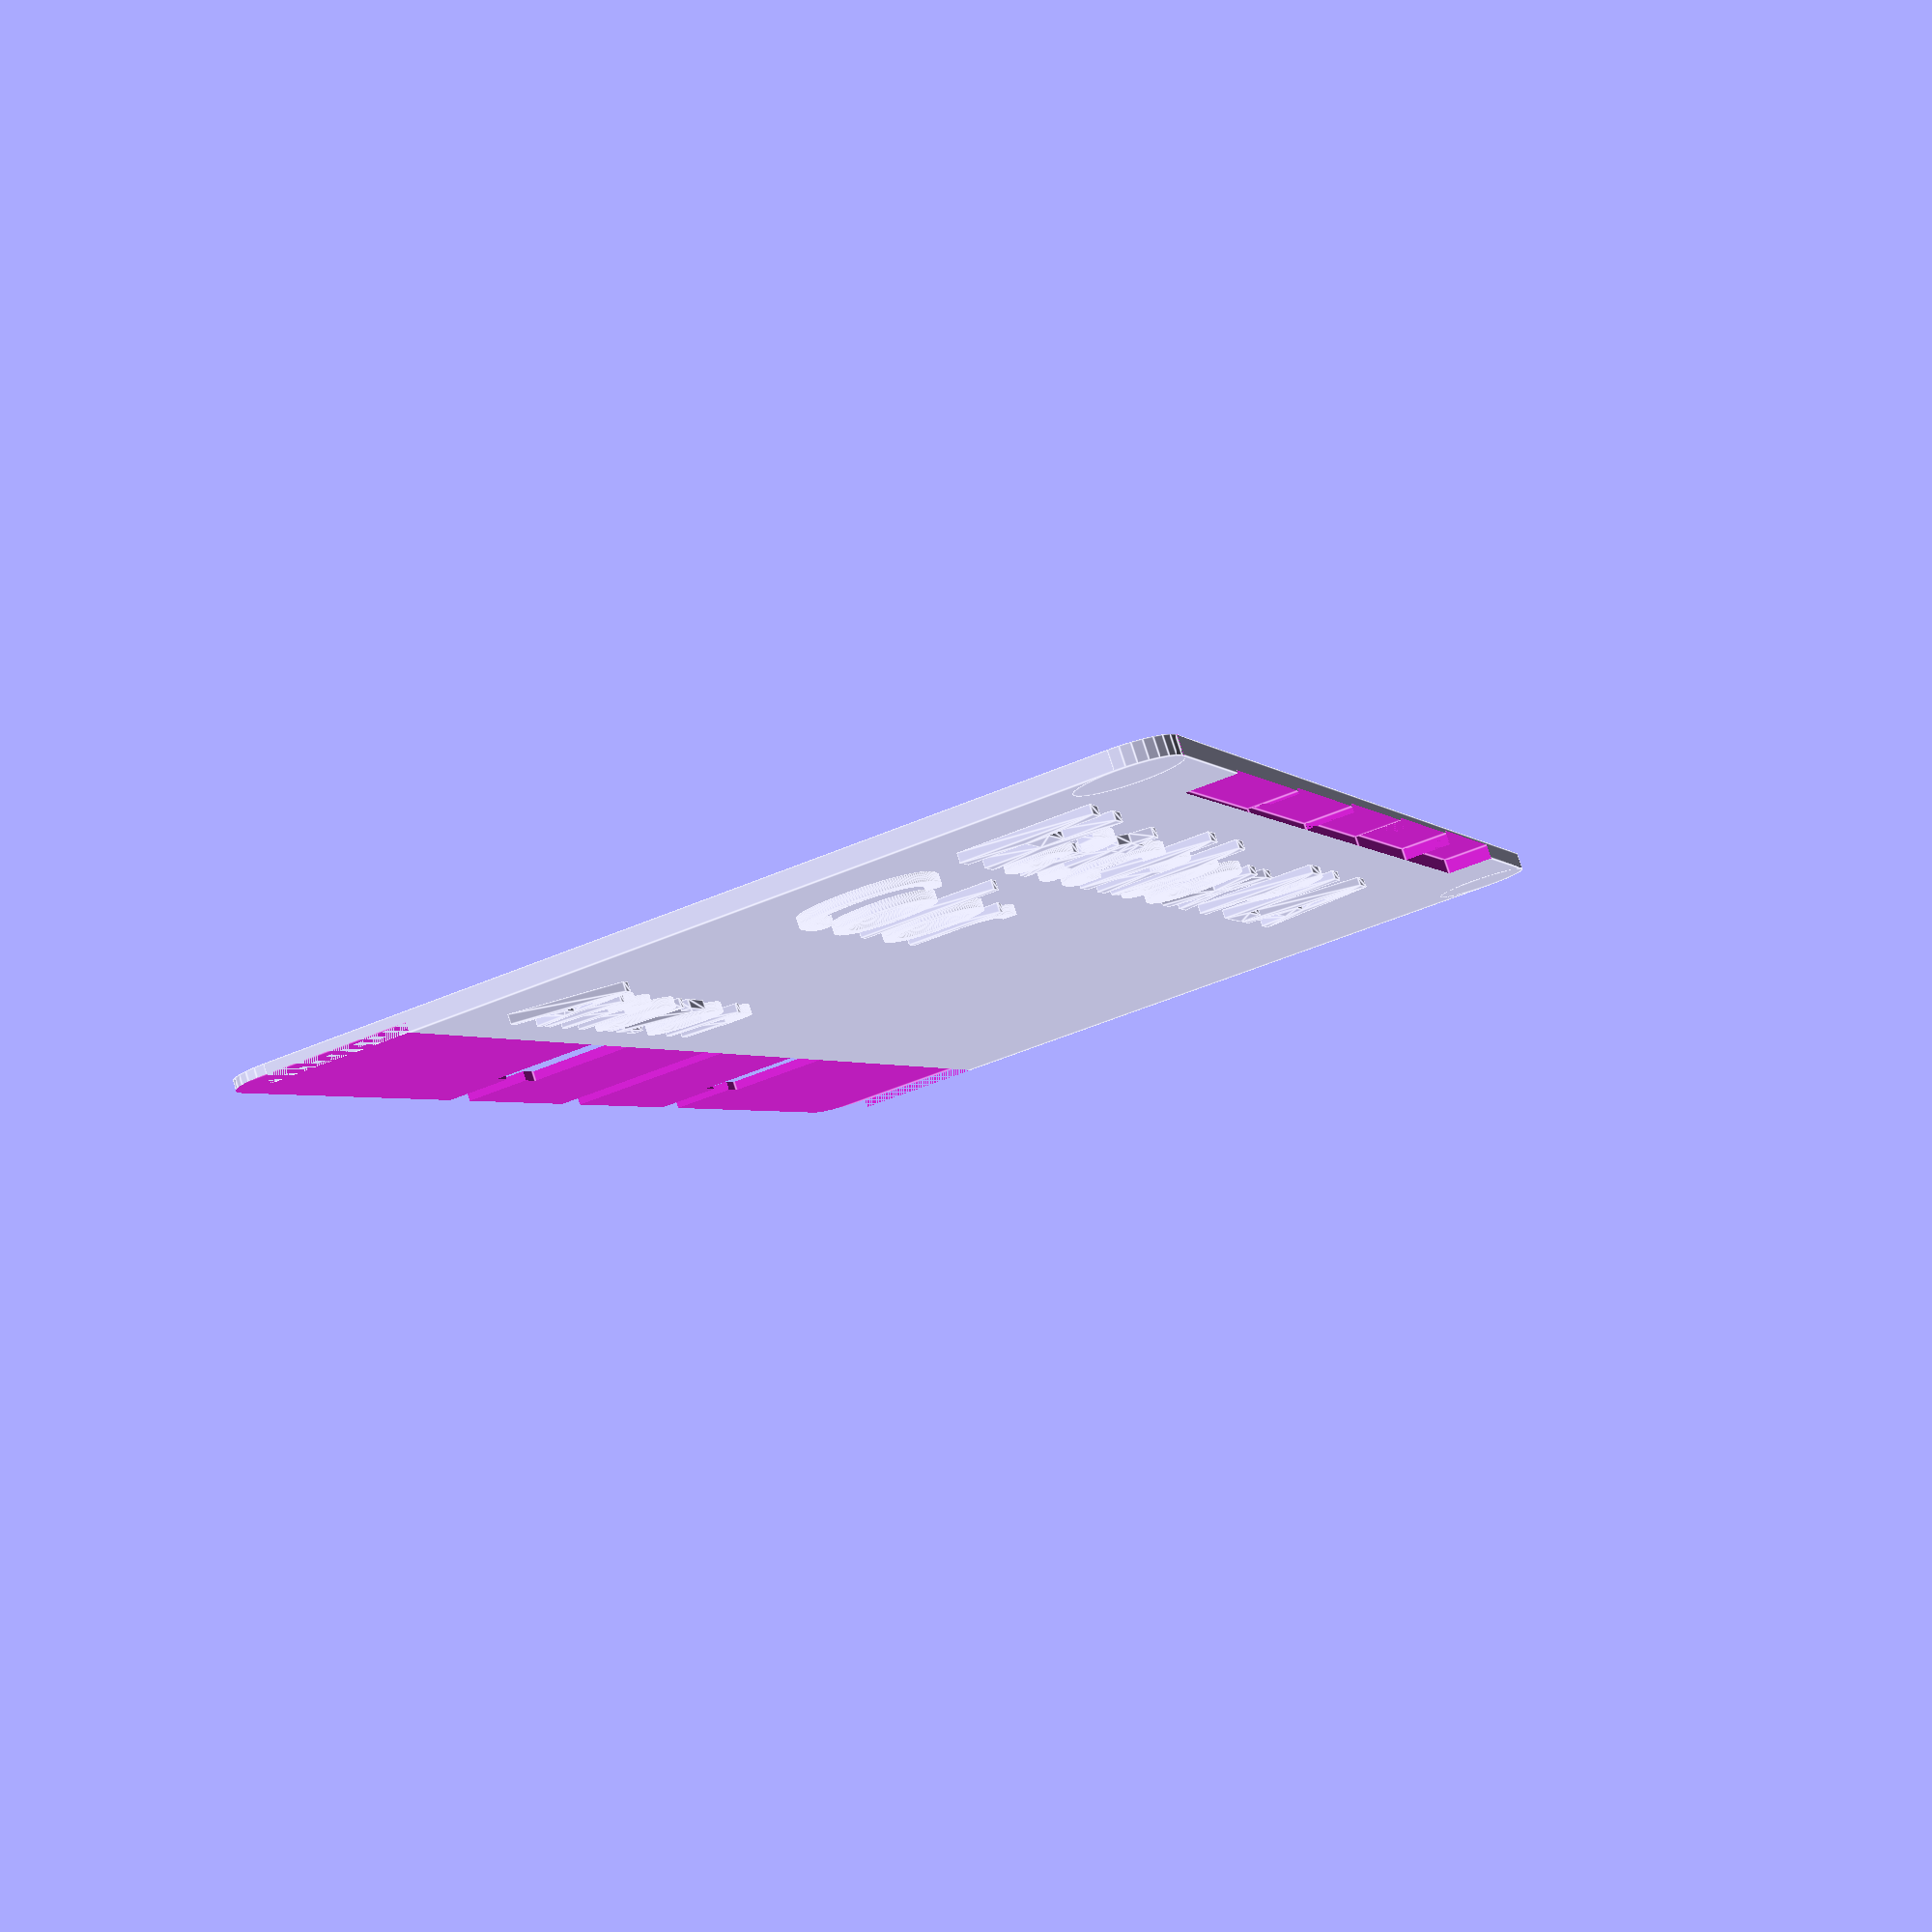
<openscad>
$fn = 30 + 0;
in_to_mm = 25.4 + 0;


// What parts should be included?
Parts = "Card"; //["All", "Card", "Spacer"]

// What units are the card & spacer measurements below in?
Units = 25.4; // [1:mm, 25.4:in]

// How wide is the card?
Card_Width = 4.25;
converted_card_width = Card_Width * Units;

// How tall is the card?
Card_Height = 2.25;
converted_card_height = Card_Height * Units;

// How much margin separates the edge of the card from text?
Card_Margin = 0.25;
converted_card_margin = Card_Margin * Units;

// How wide is the spacer?
Spacer_Width = 2.25;
converted_spacer_width = Spacer_Width * Units;

// How tall is the spacer?
Spacer_Height = 0.75;
converted_spacer_height = Spacer_Height * Units;

// How rounded should the card/spacer corners be?
Card_Corner_Radius = 0.125;
converted_card_corner_radius = Card_Corner_Radius * Units;

// How far from the center should the track holes be?
Card_Hole_Offset = 0.75;
converted_card_hole_offset = Card_Hole_Offset * Units;

// Include holes to attach to a Rollodex style track.
Card_Holes = true;

// Indicate this is a favorite with a star icon.
Star = false;

// Include a layer heights preview.
Layer_Heights_Preview = true;

// Include a bridging test.
Bridging_Test = true;

// How much space (mm) should be between each line of text?
Line_Margin = 2.5; // [0:1:4]

// How far should text be raised above the card surface?
Text_Offset = 0.6;

// Select a text position for line 1.
Line_1_Position = "Left"; //["Left", "Center"]
// Select a text position for line 2.
Line_2_Position = "Left"; //["Left", "Center"]
// Select a text position for line 3.
Line_3_Position = "Left"; //["Left", "Center"]
// Select a text position for line 4.
Line_4_Position = "Left"; //["Left", "Center"]

// Select a font for line 1.
Line_1_Font = "Segoe UI:style=Bold";
// Select a font for line 2.
Line_2_Font = "Segoe UI:style=Semibold";
// Select a font for line 3.
Line_3_Font = "Segoe UI:style=Italic";
// Select a font for line 4.
Line_4_Font = "Segoe UI:style=Italic";
// Select a font for spacer.
Spacer_Font = "Segoe UI:style=Bold";

// Select a font size (mm) for line 1.
Line_1_Font_Size = 8; // [4:1:24]
// Select a font size (mm) for line 2.
Line_2_Font_Size = 8; // [4:1:24]
// Select a font size (mm) for line 3.
Line_3_Font_Size = 6; // [4:1:24]
// Select a font size (mm) for line 4.
Line_4_Font_Size = 6; // [4:1:24]
// Select a font size (mm) for spacer.
Spacer_Font_Size = 8; // [4:1:24]

Line_1_Text = "Hatchbox PLA";
Line_2_Text = "Color";
Line_3_Text = "";
Line_4_Text = "Amazon";
Spacer_Text = "";

// How thick is the card (mm)?
Card_Thickness = 1.2; //[1.2:0.2:4.0]

// Thickness for the bottom of the card.
lower_card_thickness = 0.6;

// Layer heights constants
layer_heights_step_height = converted_card_margin / 2;
layer_heights_step_width = converted_card_width / 7;

// Hole constants
hole_width = 1/4 * in_to_mm;
hole_height = 5/16 * in_to_mm;
hole_y = 5/16 * in_to_mm;
hole_track_width = 1/8 * in_to_mm;

// Add more thickness to the spacer?
Spacer_Bump_Height = 0; // [0:0.5:5]

// Use this setting to render text separately from card.
// Can be used for multicolor printing.
Render_Section = "Card and Text"; //["Card and Text", "Text Only", "Card Only"]


if (Parts == "All" || Parts == "Card") {

  difference() {

    union() {

      difference() {

        // Card body
        translate([-converted_card_width/2, 0, 0]){
          cube([converted_card_width, Card_Thickness, converted_card_height], false);
        }

        if (Card_Holes) {

          // Cut out left hole
          translate([-converted_card_hole_offset, 0, hole_y]){
            cube([hole_width, Card_Thickness * 3, hole_height], true);
          }
          translate([-converted_card_hole_offset, 0, 0]){
            cube([hole_track_width, Card_Thickness * 3, hole_y * 2], true);
          }

          // Cut out right hole
          translate([converted_card_hole_offset, 0, hole_y]){
            cube([hole_width, Card_Thickness * 3, hole_height], true);
          }
          translate([converted_card_hole_offset, 0, 0]){
            cube([hole_track_width, Card_Thickness * 3, hole_y * 2], true);
          }

          // Cut out center hole
          translate([0, 0, 0]){
            cube([hole_track_width, Card_Thickness * 3, hole_y * 3], true);
          }

        }

        // Cut out space for top left rounded corners
        translate ([-converted_card_width / 2, 0, converted_card_height]) {
          cube([converted_card_corner_radius * 2, Card_Thickness * 3, converted_card_corner_radius * 2], true);
        }
        // Cut out space for top right rounded corners
        translate ([converted_card_width / 2, 0, converted_card_height]) {
          cube([converted_card_corner_radius * 2, Card_Thickness * 3, converted_card_corner_radius * 2], true);
        }
        // Cut out space for bottom left rounded corners
        translate ([-converted_card_width / 2, 0, 0]) {
          cube([converted_card_corner_radius * 2, Card_Thickness * 3, converted_card_corner_radius * 2], true);
        }
        // Cut out space for bottom right rounded corners
        translate ([converted_card_width / 2, 0, 0]) {
          cube([converted_card_corner_radius * 2, Card_Thickness * 3, converted_card_corner_radius * 2], true);
        }

      }

      // Line 1
      if (Line_1_Position == "Left") {
        translate ([-converted_card_width / 2 + converted_card_margin, 0, converted_card_height - converted_card_margin]) {
          rotate([90, 0, 0]) {
            linear_extrude(height = Text_Offset, $fn = 100) {
              text(size = Line_1_Font_Size, text = Line_1_Text, font = Line_1_Font, valign= "top");
            }
          }
        }
      }
      else if (Line_1_Position == "Center") {
        translate ([0, 0, converted_card_height - converted_card_margin]) {
          rotate([90, 0, 0]) {
            linear_extrude(height = Text_Offset, $fn = 100) {
              text(size = Line_1_Font_Size, text = Line_1_Text, font = Line_1_Font, valign= "top", halign="center");
            }
          }
        }
      }

      // Line 2
      if (Line_2_Position == "Left") {
        translate ([-converted_card_width / 2 + converted_card_margin, 0, converted_card_height - converted_card_margin - Line_1_Font_Size - Line_Margin]) {
          rotate([90, 0, 0]) {
            linear_extrude(height = Text_Offset, $fn = 100) {
              text(size = Line_2_Font_Size, text = Line_2_Text, font = Line_2_Font, valign= "top");
            }
          }
        }
      }
      else if (Line_2_Position == "Center") {
        translate ([0, 0, converted_card_height - converted_card_margin - Line_1_Font_Size - Line_Margin]) {
            rotate([90, 0, 0]) {
              linear_extrude(height = Text_Offset, $fn = 100) {
                text(size = Line_2_Font_Size, text = Line_2_Text, font = Line_2_Font, valign= "top", halign="center");
              }
            }
        }
      }

      // Line 3
      if (Line_3_Position == "Left") {
        translate ([-converted_card_width / 2 + converted_card_margin, 0, converted_card_height - converted_card_margin - Line_1_Font_Size - Line_2_Font_Size - Line_Margin * 2]) {
          rotate([90, 0, 0]) {
            linear_extrude(height = Text_Offset, $fn = 100) {
              text(size = Line_3_Font_Size, text = Line_3_Text, font = Line_3_Font, valign= "top");
            }
          }
        }
      }
      else if (Line_3_Position == "Center") {
        translate ([0, 0, converted_card_height - converted_card_margin - Line_1_Font_Size - Line_2_Font_Size - Line_Margin * 2]) {
          rotate([90, 0, 0]) {
            linear_extrude(height = Text_Offset, $fn = 100) {
              text(size = Line_3_Font_Size, text = Line_3_Text, font = Line_3_Font, valign= "top", halign="center");
            }
          }
        }
      }

      // Line 4
      if (Line_4_Position == "Left") {
        translate ([-converted_card_width / 2 + converted_card_margin, 0, converted_card_height - converted_card_margin - Line_1_Font_Size - Line_2_Font_Size - Line_3_Font_Size - Line_Margin * 3]) {
          rotate([90, 0, 0]) {
            linear_extrude(height = Text_Offset, $fn = 100) {
              text(size = Line_4_Font_Size, text = Line_4_Text, font = Line_4_Font, valign= "top");
            }
          }
        }
      }
      else if (Line_4_Position == "Center") {
        translate ([0, 0, converted_card_height - converted_card_margin - Line_1_Font_Size - Line_2_Font_Size - Line_3_Font_Size - Line_Margin * 3]) {
          rotate([90, 0, 0]) {
            linear_extrude(height = Text_Offset, $fn = 100) {
              text(size = Line_4_Font_Size, text = Line_4_Text, font = Line_4_Font, valign= "top", halign="center");
            }
          }
        }
      }


      // Add top left rounded corner
      translate ([-converted_card_width / 2 + converted_card_corner_radius, Card_Thickness/2, converted_card_height - converted_card_corner_radius]) {
        rotate([90, 0, 0]) {
          cylinder(Card_Thickness, converted_card_corner_radius, converted_card_corner_radius, true);
        }
      }
      // Add top right rounded corner
      translate ([converted_card_width / 2 - converted_card_corner_radius, Card_Thickness/2, converted_card_height - converted_card_corner_radius]) {
        rotate([90, 0, 0]) {
          cylinder(Card_Thickness, converted_card_corner_radius, converted_card_corner_radius, true);
        }
      }
      // Add bottom left rounded corner
      translate ([-converted_card_width / 2 + converted_card_corner_radius, Card_Thickness/2, converted_card_corner_radius]) {
        rotate([90, 0, 0]) {
          cylinder(Card_Thickness, converted_card_corner_radius, converted_card_corner_radius, true);
        }
      }
      // Add bottom right rounded corner
      translate ([converted_card_width / 2 - converted_card_corner_radius, Card_Thickness/2, converted_card_corner_radius]) {
        rotate([90, 0, 0]) {
          cylinder(Card_Thickness, converted_card_corner_radius, converted_card_corner_radius, true);
        }
      }

    }

    // Star
    if (Star) {
      translate([converted_card_width / 2 - 7.5, Card_Thickness + 1, converted_card_height - 7.5]) {
        rotate([90,180,0]) {
            linear_extrude(Card_Thickness + 2) {
              polygon([[0,-4],[1,-1.25],[3.75,-1.25],[1.5,0.425],[2.375,3],[0,1.5],[-2.375,3],[-1.5,0.425],[-3.75,-1.25],[-1,-1.25]]);
            }
        }
      }
    }

    // Layer heights preview
    if (Layer_Heights_Preview) {
      translate([0, 0, converted_card_height]) {
        translate([-layer_heights_step_width * 2, (Card_Thickness - 1.2)/2 - 0.4, 0]) {
          cube([layer_heights_step_width, Card_Thickness, layer_heights_step_height * 2], true);
        }
        translate([-layer_heights_step_width, (Card_Thickness - 1.2)/2 - 0.2, 0]) {
          cube([layer_heights_step_width, Card_Thickness, layer_heights_step_height * 2], true);
        }
        translate([0, (Card_Thickness - 1.2)/2, 0]) {
          cube([layer_heights_step_width, Card_Thickness, layer_heights_step_height * 2], true);
        }
        translate([layer_heights_step_width, (Card_Thickness - 1.2)/2 + 0.2, 0]) {
          cube([layer_heights_step_width, Card_Thickness, layer_heights_step_height * 2], true);
        }
        translate([layer_heights_step_width * 2, (Card_Thickness - 1.2)/2 + 0.4, 0]) {
          cube([layer_heights_step_width, Card_Thickness, layer_heights_step_height * 2], true);
        }
      }
    }

    // Bridging Test
    if (Bridging_Test) {
      translate([converted_card_width/2, Card_Thickness, converted_card_height/2]) {
        cube([converted_card_margin * 2, Card_Thickness, converted_card_height/2], true);
      }
    }
    
    if (Card_Holes) {
      // Thin bottom edge
      translate([0, Card_Thickness/2 - lower_card_thickness, 0]) {
        cube([converted_card_width, Card_Thickness, hole_y * 3], true);
      }

    }

    if (Render_Section == "Card Only") {
      translate([-converted_card_width/2 - 1, -Card_Thickness * 4, -1]) {
        cube([converted_card_width + 2, Card_Thickness * 4, converted_card_height + 2]);
      }
    }

    else if (Render_Section == "Text Only") {
      translate([-converted_card_width/2 - 1, 0, -1]) {
        cube([converted_card_width + 2, Card_Thickness * 4, converted_card_height + 2]);
      }
    }

  }

}

spacer_bump_thickness = 2 + 0;
spacer_left_margin = 4;
spacer_right_margin = 4;
spacer_bottom_margin = hole_y + hole_height/2 + spacer_bump_thickness + 4;

if (Parts == "All" || Parts == "Spacer") {

  translate([0, 0, converted_card_height + 10]) {

    difference() {
      
      union() {
        
        difference() {

          union() {

            // Spacer body
            translate([-converted_spacer_width/2, 0, 0]){
              cube([converted_spacer_width, Card_Thickness, converted_spacer_height], false);
            }

            // Add spacer bump
            if (Spacer_Bump_Height > 0) {
              translate([-converted_spacer_width/2, -Spacer_Bump_Height, hole_y + hole_height / 2]){
                cube([converted_spacer_width, Spacer_Bump_Height, spacer_bump_thickness]);
              }
            }

          }

          // Cut out left hole
          translate([-converted_card_hole_offset, 0, hole_y]){
            cube([hole_width, Card_Thickness * 3, hole_height], true);
          }
          translate([-converted_card_hole_offset, 0, 0]){
            cube([hole_track_width, Card_Thickness * 3, hole_y * 2], true);
          }

          // Cut out right hole
          translate([converted_card_hole_offset, 0, hole_y]){
            cube([hole_width, Card_Thickness * 3, hole_height], true);
          }
          translate([converted_card_hole_offset, 0, 0]){
            cube([hole_track_width, Card_Thickness * 3, hole_y * 2], true);
          }

          // Cut out center hole
          translate([0, 0, 0]){
            cube([hole_track_width, Card_Thickness * 3, hole_y * 3], true);
          }

          // Cut out space for top left rounded corners
          translate ([-converted_spacer_width / 2, 0, converted_spacer_height]) {
            cube([converted_card_corner_radius * 2, Card_Thickness * 3, converted_card_corner_radius * 2], true);
          }
          // Cut out space for top right rounded corners
          translate ([converted_spacer_width / 2, 0, converted_spacer_height]) {
            cube([converted_card_corner_radius * 2, Card_Thickness * 3, converted_card_corner_radius * 2], true);
          }
          // Cut out space for bottom left rounded corners
          translate ([-converted_spacer_width / 2, 0, 0]) {
            cube([converted_card_corner_radius * 2, Card_Thickness * 3, converted_card_corner_radius * 2], true);
          }
          // Cut out space for bottom right rounded corners
          translate ([converted_spacer_width / 2, 0, 0]) {
            cube([converted_card_corner_radius * 2, Card_Thickness * 3, converted_card_corner_radius * 2], true);
          }

        }

        // Add top left rounded corner
        translate ([-converted_spacer_width / 2 + converted_card_corner_radius, Card_Thickness/2, converted_spacer_height - converted_card_corner_radius]) {
          rotate([90, 0, 0]) {
            cylinder(Card_Thickness, converted_card_corner_radius, converted_card_corner_radius, true);
          }
        }
        // Add top right rounded corner
        translate ([converted_spacer_width / 2 - converted_card_corner_radius, Card_Thickness/2, converted_spacer_height - converted_card_corner_radius]) {
          rotate([90, 0, 0]) {
            cylinder(Card_Thickness, converted_card_corner_radius, converted_card_corner_radius, true);
          }
        }
        // Add bottom left rounded corner
        translate ([-converted_spacer_width / 2 + converted_card_corner_radius, Card_Thickness/2, converted_card_corner_radius]) {
          rotate([90, 0, 0]) {
            cylinder(Card_Thickness, converted_card_corner_radius, converted_card_corner_radius, true);
          }
        }
        // Add bottom right rounded corner
        translate ([converted_spacer_width / 2 - converted_card_corner_radius, Card_Thickness/2, converted_card_corner_radius]) {
          rotate([90, 0, 0]) {
            cylinder(Card_Thickness, converted_card_corner_radius, converted_card_corner_radius, true);
          }
        }

        // Spacer text
        translate ([0, 0, converted_spacer_height - Spacer_Font_Size / 2]) {
          rotate([90, 0, 0]) {
            linear_extrude(height = Text_Offset, $fn = 100) {
              text(size = Spacer_Font_Size, text = Spacer_Text, font = Spacer_Font, halign= "center", valign= "top");
            }
          }
        }

      }

      // Thin bottom edge
      cube([converted_spacer_width, Card_Thickness, hole_y * 3], true);

      // Cut Hole
      translate ([-converted_spacer_width/2 + spacer_left_margin, -1, spacer_bottom_margin]) {
        cube([converted_spacer_width - spacer_left_margin - spacer_right_margin, 4, converted_spacer_height - spacer_bottom_margin - Spacer_Font_Size * 2 ]);
      }



      if (Render_Section == "Card Only") {
        translate([-converted_spacer_width/2 - 1, -Card_Thickness * 4, -1]) {
          cube([converted_spacer_width + 2, Card_Thickness * 4, converted_spacer_height + 2]);
        }
      }

      else if (Render_Section == "Text Only") {
        translate([-converted_spacer_width/2 - 1, 0, -1]) {
          cube([converted_spacer_width + 2, Card_Thickness * 4, converted_spacer_height + 2]);
        }
      }

    }

  }

}

</openscad>
<views>
elev=232.0 azim=133.1 roll=245.3 proj=p view=edges
</views>
